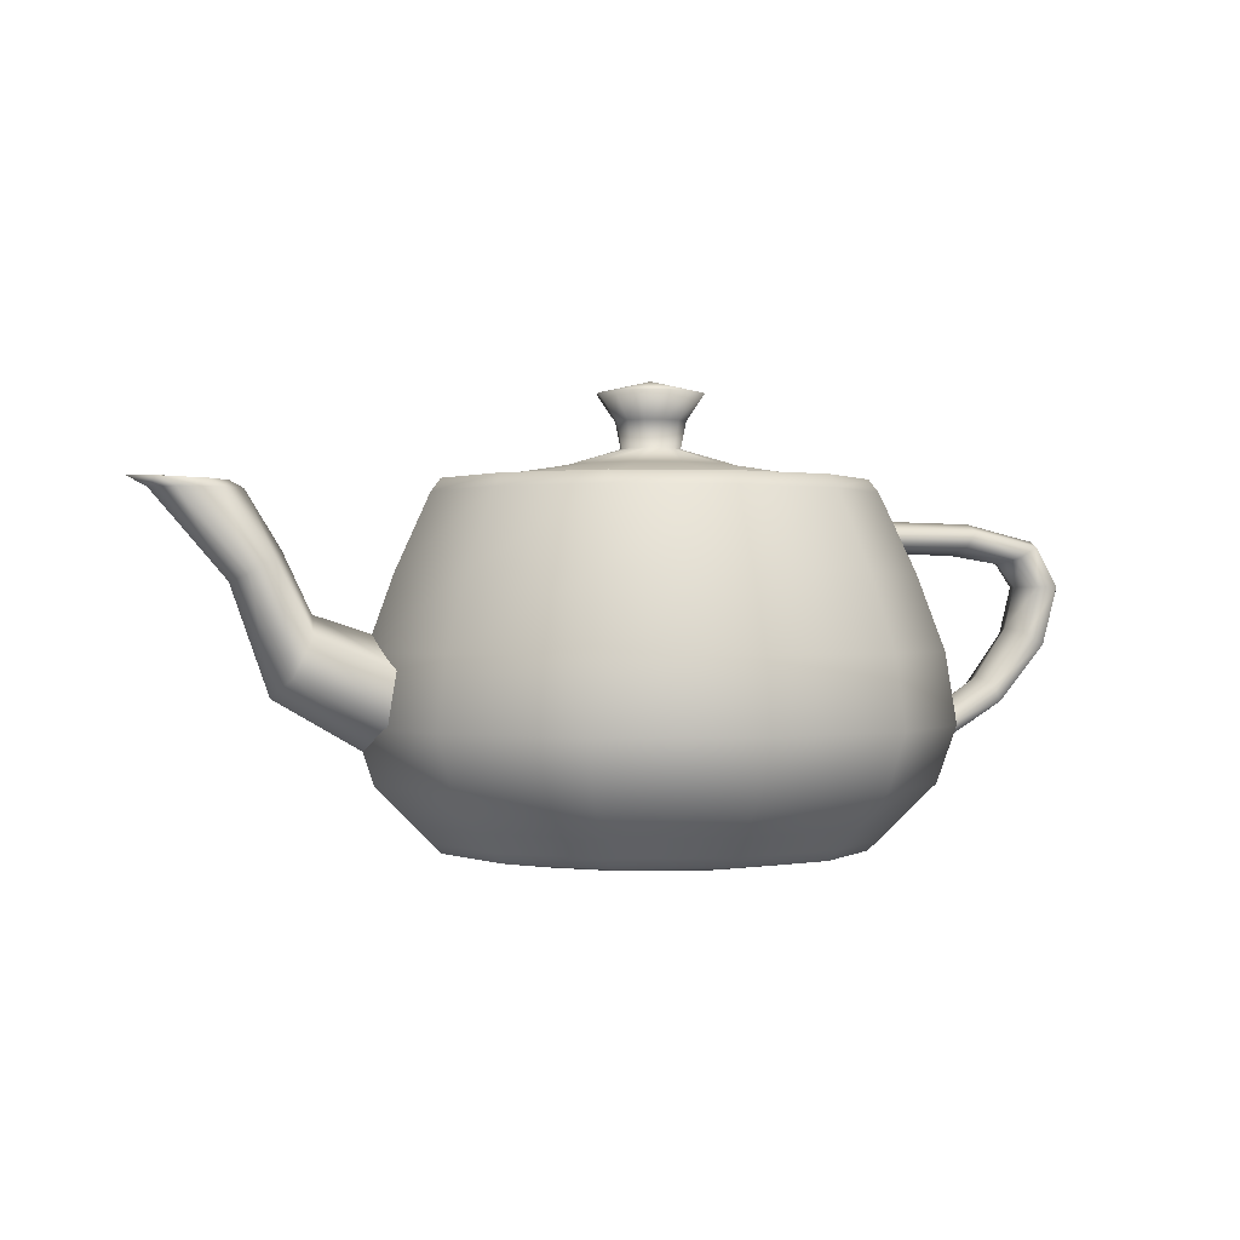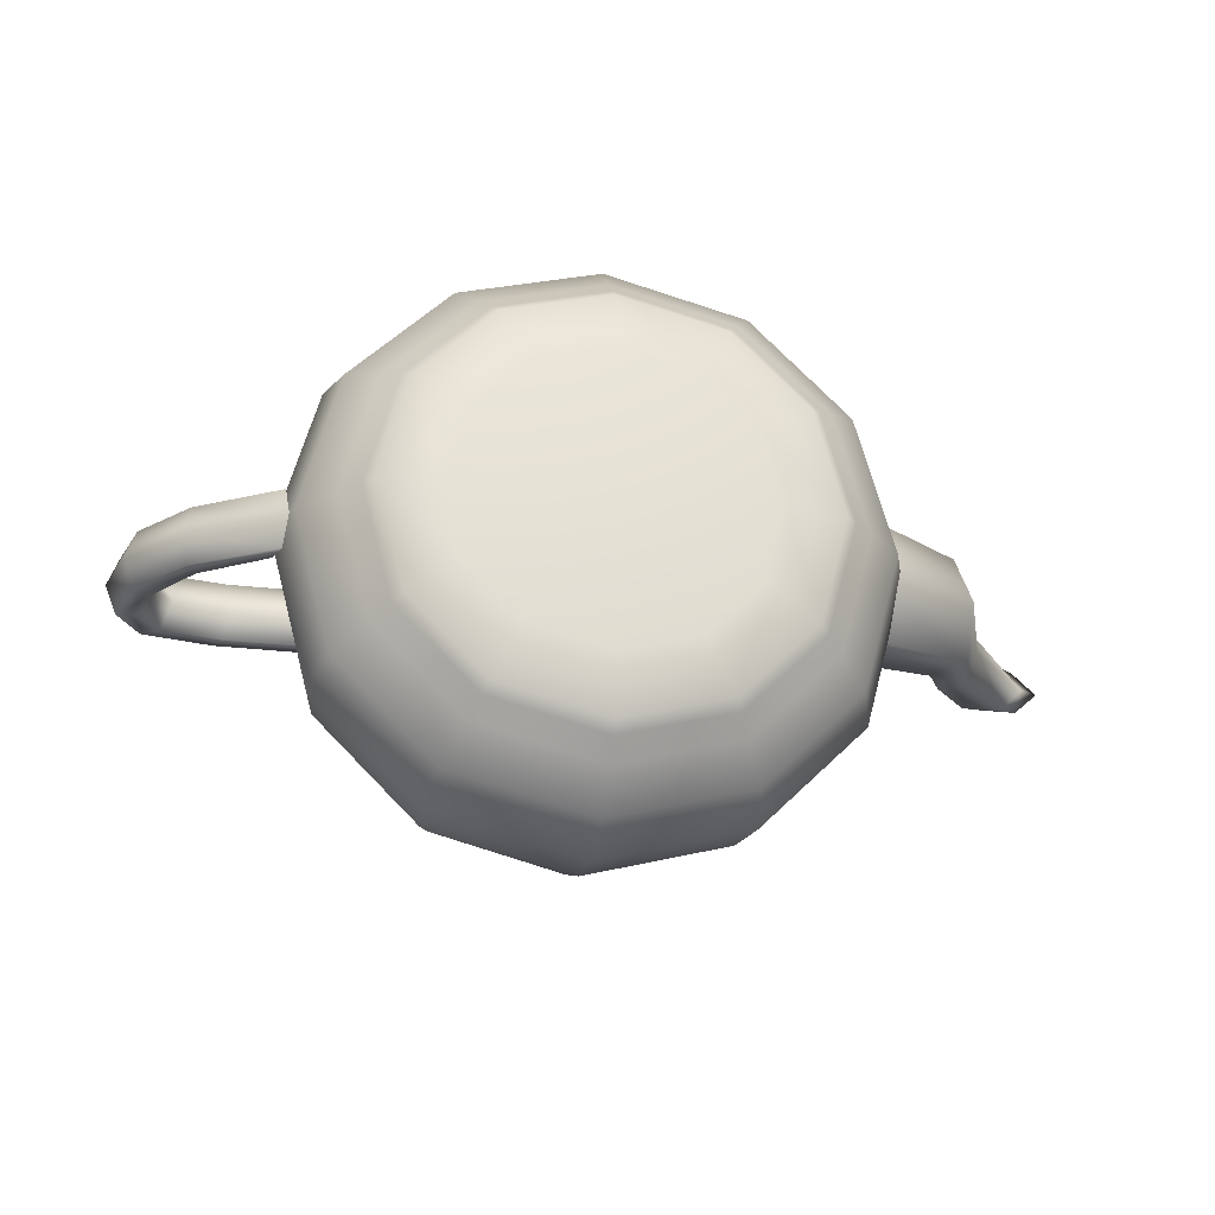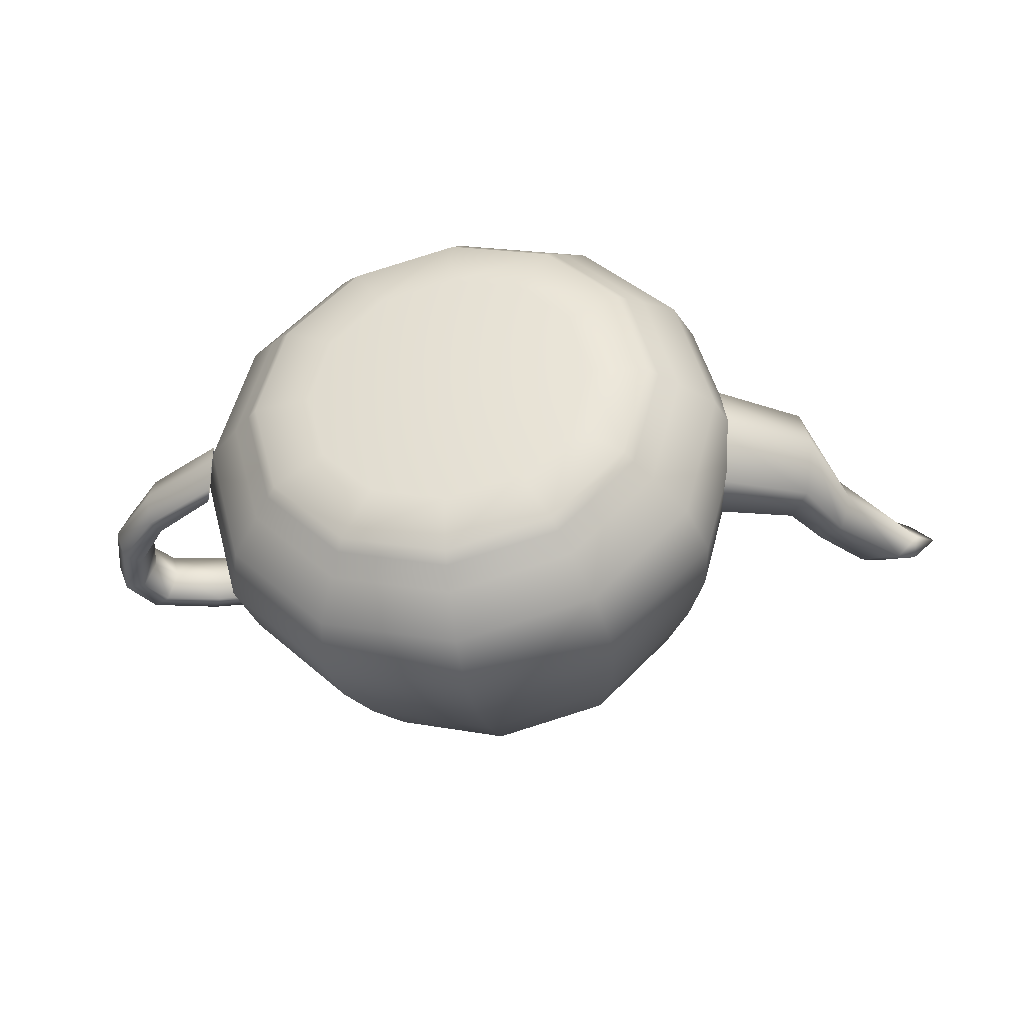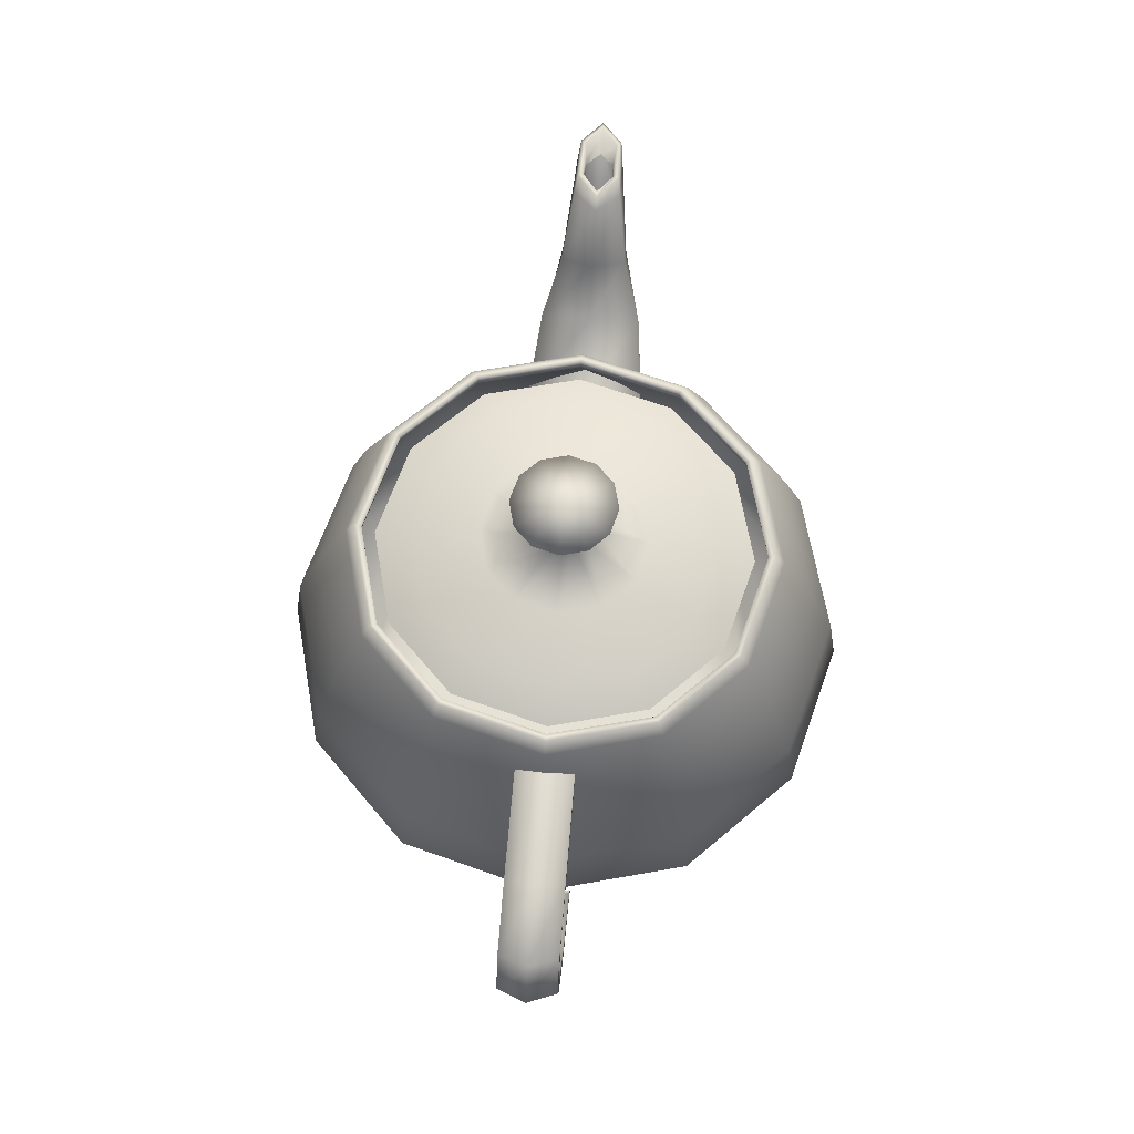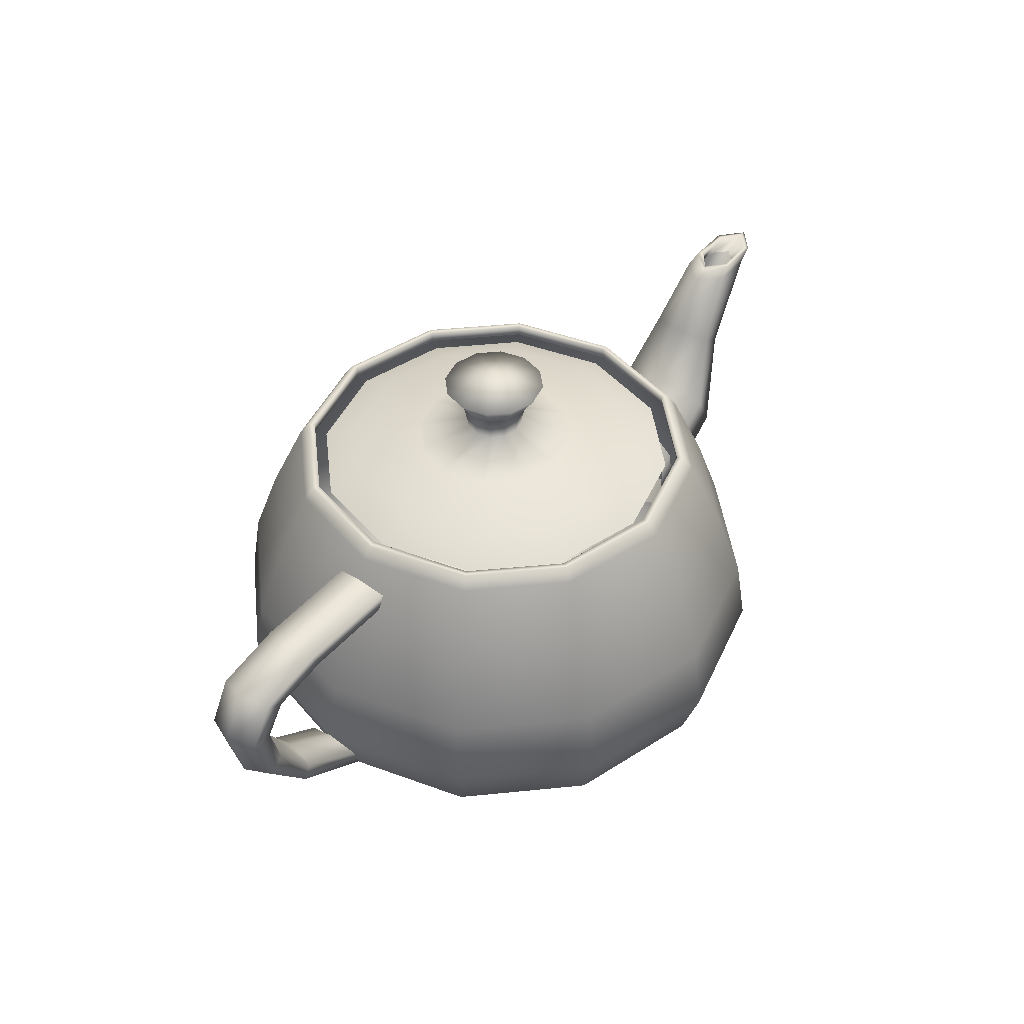
<metadata>
{"format":"obj","ext":"obj","renderer":"f3d","projection":"perspective","resolution":1024,"background":"white","views":[{"elev":0.2,"azim":160.6,"up":"+Y"},{"elev":-25.6,"azim":-9.9,"up":"+Z"},{"elev":-37.3,"azim":9.2,"up":"+Z"},{"elev":66.2,"azim":-85.2,"up":"+Y"},{"elev":44.0,"azim":-51.8,"up":"+Y"}]}
</metadata>
<code>
v  21 36 -0
v  18.17 36 10.67
v  17.96 37.31 10.55
v  20.76 37.31 -0
v  18.59 37.31 10.92
v  21.49 37.31 -0
v  19.47 36 11.43
v  22.5 36 -0
v  10.67 36 18.17
v  10.55 37.31 17.96
v  10.92 37.31 18.59
v  11.43 36 19.47
v  0 36 21
v  0 37.31 20.76
v  0 37.31 21.49
v  0 36 22.5
v  -11.27 36 18.17
v  -10.73 37.31 17.96
v  -10.94 37.31 18.59
v  -11.43 36 19.47
v  -18.47 36 10.67
v  -18.05 37.31 10.55
v  -18.6 37.31 10.92
v  -19.47 36 11.43
v  -21 36 -0
v  -20.76 37.31 -0
v  -21.49 37.31 -0
v  -22.5 36 -0
v  -18.17 36 -10.67
v  -17.96 37.31 -10.55
v  -18.59 37.31 -10.92
v  -19.47 36 -11.43
v  -10.67 36 -18.17
v  -10.55 37.31 -17.96
v  -10.92 37.31 -18.59
v  -11.43 36 -19.47
v  0 36 -21
v  0 37.31 -20.76
v  0 37.31 -21.49
v  0 36 -22.5
v  10.67 36 -18.17
v  10.55 37.31 -17.96
v  10.92 37.31 -18.59
v  11.43 36 -19.47
v  18.17 36 -10.67
v  17.96 37.31 -10.55
v  18.59 37.31 -10.92
v  19.47 36 -11.43
v  22.59 28.17 13.27
v  26.11 28.17 -0
v  24.99 20.58 14.68
v  28.89 20.58 -0
v  25.96 13.5 15.24
v  30 13.5 -0
v  13.27 28.17 22.59
v  14.68 20.58 24.99
v  15.24 13.5 25.96
v  0 28.17 26.11
v  0 20.58 28.89
v  0 13.5 30
v  -13.27 28.17 22.59
v  -14.68 20.58 24.99
v  -15.24 13.5 25.96
v  -22.59 28.17 13.27
v  -24.99 20.58 14.68
v  -25.96 13.5 15.24
v  -26.11 28.17 -0
v  -28.89 20.58 -0
v  -30 13.5 -0
v  -22.59 28.17 -13.27
v  -24.99 20.58 -14.68
v  -25.96 13.5 -15.24
v  -13.27 28.17 -22.59
v  -14.68 20.58 -24.99
v  -15.24 13.5 -25.96
v  0 28.17 -26.11
v  0 20.58 -28.89
v  0 13.5 -30
v  13.27 28.17 -22.59
v  14.68 20.58 -24.99
v  15.24 13.5 -25.96
v  22.59 28.17 -13.27
v  24.99 20.58 -14.68
v  25.96 13.5 -15.24
v  24.27 7.833 14.26
v  28.06 7.833 -0
v  21.15 4.167 12.42
v  24.44 4.167 -0
v  19.47 2.25 11.43
v  22.5 2.25 -0
v  14.26 7.833 24.27
v  12.42 4.167 21.15
v  11.43 2.25 19.47
v  0 7.833 28.06
v  0 4.167 24.44
v  0 2.25 22.5
v  -14.26 7.833 24.27
v  -12.42 4.167 21.15
v  -11.43 2.25 19.47
v  -24.27 7.833 14.26
v  -21.15 4.167 12.42
v  -19.47 2.25 11.43
v  -28.06 7.833 -0
v  -24.44 4.167 -0
v  -22.5 2.25 -0
v  -24.27 7.833 -14.26
v  -21.15 4.167 -12.42
v  -19.47 2.25 -11.43
v  -14.26 7.833 -24.27
v  -12.42 4.167 -21.15
v  -11.43 2.25 -19.47
v  0 7.833 -28.06
v  0 4.167 -24.44
v  0 2.25 -22.5
v  14.26 7.833 -24.27
v  12.42 4.167 -21.15
v  11.43 2.25 -19.47
v  24.27 7.833 -14.26
v  21.15 4.167 -12.42
v  19.47 2.25 -11.43
v  18.53 1.167 10.88
v  21.42 1.167 -0
v  13.27 0.3333 7.792
v  15.33 0.3333 -0
v  0 0 -0
v  10.88 1.167 18.53
v  7.792 0.3333 13.27
v  0 1.167 21.42
v  0 0.3333 15.33
v  -10.88 1.167 18.53
v  -7.792 0.3333 13.27
v  -18.53 1.167 10.88
v  -13.27 0.3333 7.792
v  -21.42 1.167 -0
v  -15.33 0.3333 -0
v  -18.53 1.167 -10.88
v  -13.27 0.3333 -7.792
v  -10.88 1.167 -18.53
v  -7.792 0.3333 -13.27
v  0 1.167 -21.42
v  0 0.3333 -15.33
v  10.88 1.167 -18.53
v  7.792 0.3333 -13.27
v  18.53 1.167 -10.88
v  13.27 0.3333 -7.792
v  -24 30.38 -0
v  -23.61 31.25 3
v  -33.48 31.09 3
v  -32.94 30.25 -0
v  -39.58 29.99 3
v  -38.56 29.38 -0
v  -41.67 27 3
v  -40.5 27 -0
v  -22.89 32.88 3
v  -34.47 32.66 3
v  -41.48 31.13 3
v  -43.83 27 3
v  -22.5 33.75 -0
v  -35 33.5 -0
v  -42.5 31.75 -0
v  -45 27 -0
v  -22.89 32.88 -3
v  -34.47 32.66 -3
v  -41.48 31.13 -3
v  -43.83 27 -3
v  -23.61 31.25 -3
v  -33.48 31.09 -3
v  -39.58 29.99 -3
v  -41.67 27 -3
v  -40.42 22.16 3
v  -39.44 22.75 -0
v  -36.5 16.89 3
v  -36.06 17.75 -0
v  -29.61 12.33 3
v  -42.24 21.05 3
v  -37.33 15.28 3
v  -28.89 10.17 3
v  -43.22 20.46 -0
v  -37.78 14.42 -0
v  -28.5 9 -0
v  -42.24 21.05 -3
v  -37.33 15.28 -3
v  -28.89 10.17 -3
v  -40.42 22.16 -3
v  -36.5 16.89 -3
v  -29.61 12.33 -3
v  25.5 21.38 -0
v  25.5 18.17 6.6
v  35.09 22.11 5.537
v  34.06 24.17 -0
v  38.24 29.44 3.563
v  36.94 30.21 -0
v  42.83 36 2.5
v  40.5 36 -0
v  25.5 12.21 6.6
v  37.02 18.3 5.537
v  40.65 28.02 3.563
v  47.17 36 2.5
v  25.5 9 -0
v  38.06 16.25 -0
v  41.94 27.25 -0
v  49.5 36 -0
v  25.5 12.21 -6.6
v  37.02 18.3 -5.537
v  40.65 28.02 -3.563
v  47.17 36 -2.5
v  25.5 18.17 -6.6
v  35.09 22.11 -5.537
v  38.24 29.44 -3.563
v  42.83 36 -2.5
v  44.37 36.81 2.241
v  41.89 36.75 -0
v  44.74 36.83 1.759
v  42.61 36.75 -0
v  43.56 36 1.5
v  42 36 -0
v  48.97 36.94 2.241
v  48.68 36.98 1.759
v  46.44 36 1.5
v  51.44 37 -0
v  50.81 37.06 -0
v  48 36 -0
v  48.97 36.94 -2.241
v  48.68 36.98 -1.759
v  46.44 36 -1.5
v  44.37 36.81 -2.241
v  44.74 36.83 -1.759
v  43.56 36 -1.5
v  4.713 46 2.772
v  5.444 46 -0
v  0 47.25 -0
v  3.078 43.25 1.81
v  3.556 43.25 -0
v  2.596 40.5 1.524
v  3 40.5 -0
v  2.772 46 4.713
v  1.81 43.25 3.078
v  1.524 40.5 2.596
v  0 46 5.444
v  0 43.25 3.556
v  0 40.5 3
v  -2.772 46 4.713
v  -1.81 43.25 3.078
v  -1.524 40.5 2.596
v  -4.713 46 2.772
v  -3.078 43.25 1.81
v  -2.596 40.5 1.524
v  -5.444 46 -0
v  -3.556 43.25 -0
v  -3 40.5 -0
v  -4.713 46 -2.772
v  -3.078 43.25 -1.81
v  -2.596 40.5 -1.524
v  -2.772 46 -4.713
v  -1.81 43.25 -3.078
v  -1.524 40.5 -2.596
v  0 46 -5.444
v  0 43.25 -3.556
v  0 40.5 -3
v  2.772 46 -4.713
v  1.81 43.25 -3.078
v  1.524 40.5 -2.596
v  4.713 46 -2.772
v  3.078 43.25 -1.81
v  2.596 40.5 -1.524
v  7.45 38.83 4.376
v  8.611 38.83 -0
v  13.75 37.67 8.074
v  15.89 37.67 -0
v  16.87 36 9.909
v  19.5 36 -0
v  4.376 38.83 7.45
v  8.074 37.67 13.75
v  9.909 36 16.87
v  0 38.83 8.611
v  0 37.67 15.89
v  0 36 19.5
v  -4.376 38.83 7.45
v  -8.074 37.67 13.75
v  -9.909 36 16.87
v  -7.45 38.83 4.376
v  -13.75 37.67 8.074
v  -16.87 36 9.909
v  -8.611 38.83 -0
v  -15.89 37.67 -0
v  -19.5 36 -0
v  -7.45 38.83 -4.376
v  -13.75 37.67 -8.074
v  -16.87 36 -9.909
v  -4.376 38.83 -7.45
v  -8.074 37.67 -13.75
v  -9.909 36 -16.87
v  0 38.83 -8.611
v  0 37.67 -15.89
v  0 36 -19.5
v  4.376 38.83 -7.45
v  8.074 37.67 -13.75
v  9.909 36 -16.87
v  7.45 38.83 -4.376
v  13.75 37.67 -8.074
v  16.87 36 -9.909
g Teapot001
f 1 2 3 4
f 4 3 5 6
f 6 5 7 8
f 2 9 10 3
f 3 10 11 5
f 5 11 12 7
f 9 13 14 10
f 10 14 15 11
f 11 15 16 12
f 13 17 18 14
f 14 18 19 15
f 15 19 20 16
f 17 21 22 18
f 18 22 23 19
f 19 23 24 20
f 21 25 26 22
f 22 26 27 23
f 23 27 28 24
f 25 29 30 26
f 26 30 31 27
f 27 31 32 28
f 29 33 34 30
f 30 34 35 31
f 31 35 36 32
f 33 37 38 34
f 34 38 39 35
f 35 39 40 36
f 37 41 42 38
f 38 42 43 39
f 39 43 44 40
f 41 45 46 42
f 42 46 47 43
f 43 47 48 44
f 45 1 4 46
f 46 4 6 47
f 47 6 8 48
f 8 7 49 50
f 50 49 51 52
f 52 51 53 54
f 7 12 55 49
f 49 55 56 51
f 51 56 57 53
f 12 16 58 55
f 55 58 59 56
f 56 59 60 57
f 16 20 61 58
f 58 61 62 59
f 59 62 63 60
f 20 24 64 61
f 61 64 65 62
f 62 65 66 63
f 24 28 67 64
f 64 67 68 65
f 65 68 69 66
f 28 32 70 67
f 67 70 71 68
f 68 71 72 69
f 32 36 73 70
f 70 73 74 71
f 71 74 75 72
f 36 40 76 73
f 73 76 77 74
f 74 77 78 75
f 40 44 79 76
f 76 79 80 77
f 77 80 81 78
f 44 48 82 79
f 79 82 83 80
f 80 83 84 81
f 48 8 50 82
f 82 50 52 83
f 83 52 54 84
f 54 53 85 86
f 86 85 87 88
f 88 87 89 90
f 53 57 91 85
f 85 91 92 87
f 87 92 93 89
f 57 60 94 91
f 91 94 95 92
f 92 95 96 93
f 60 63 97 94
f 94 97 98 95
f 95 98 99 96
f 63 66 100 97
f 97 100 101 98
f 98 101 102 99
f 66 69 103 100
f 100 103 104 101
f 101 104 105 102
f 69 72 106 103
f 103 106 107 104
f 104 107 108 105
f 72 75 109 106
f 106 109 110 107
f 107 110 111 108
f 75 78 112 109
f 109 112 113 110
f 110 113 114 111
f 78 81 115 112
f 112 115 116 113
f 113 116 117 114
f 81 84 118 115
f 115 118 119 116
f 116 119 120 117
f 84 54 86 118
f 118 86 88 119
f 119 88 90 120
f 90 89 121 122
f 122 121 123 124
f 124 123 125
f 89 93 126 121
f 121 126 127 123
f 123 127 125
f 93 96 128 126
f 126 128 129 127
f 127 129 125
f 96 99 130 128
f 128 130 131 129
f 129 131 125
f 99 102 132 130
f 130 132 133 131
f 131 133 125
f 102 105 134 132
f 132 134 135 133
f 133 135 125
f 105 108 136 134
f 134 136 137 135
f 135 137 125
f 108 111 138 136
f 136 138 139 137
f 137 139 125
f 111 114 140 138
f 138 140 141 139
f 139 141 125
f 114 117 142 140
f 140 142 143 141
f 141 143 125
f 117 120 144 142
f 142 144 145 143
f 143 145 125
f 120 90 122 144
f 144 122 124 145
f 145 124 125
f 146 147 148 149
f 149 148 150 151
f 151 150 152 153
f 147 154 155 148
f 148 155 156 150
f 150 156 157 152
f 154 158 159 155
f 155 159 160 156
f 156 160 161 157
f 158 162 163 159
f 159 163 164 160
f 160 164 165 161
f 162 166 167 163
f 163 167 168 164
f 164 168 169 165
f 166 146 149 167
f 167 149 151 168
f 168 151 153 169
f 153 152 170 171
f 171 170 172 173
f 173 172 174 69
f 152 157 175 170
f 170 175 176 172
f 172 176 177 174
f 157 161 178 175
f 175 178 179 176
f 176 179 180 177
f 161 165 181 178
f 178 181 182 179
f 179 182 183 180
f 165 169 184 181
f 181 184 185 182
f 182 185 186 183
f 169 153 171 184
f 184 171 173 185
f 185 173 69 186
f 187 188 189 190
f 190 189 191 192
f 192 191 193 194
f 188 195 196 189
f 189 196 197 191
f 191 197 198 193
f 195 199 200 196
f 196 200 201 197
f 197 201 202 198
f 199 203 204 200
f 200 204 205 201
f 201 205 206 202
f 203 207 208 204
f 204 208 209 205
f 205 209 210 206
f 207 187 190 208
f 208 190 192 209
f 209 192 194 210
f 194 193 211 212
f 212 211 213 214
f 214 213 215 216
f 193 198 217 211
f 211 217 218 213
f 213 218 219 215
f 198 202 220 217
f 217 220 221 218
f 218 221 222 219
f 202 206 223 220
f 220 223 224 221
f 221 224 225 222
f 206 210 226 223
f 223 226 227 224
f 224 227 228 225
f 210 194 212 226
f 226 212 214 227
f 227 214 216 228
f 229 230 231
f 230 229 232 233
f 233 232 234 235
f 236 229 231
f 229 236 237 232
f 232 237 238 234
f 239 236 231
f 236 239 240 237
f 237 240 241 238
f 242 239 231
f 239 242 243 240
f 240 243 244 241
f 245 242 231
f 242 245 246 243
f 243 246 247 244
f 248 245 231
f 245 248 249 246
f 246 249 250 247
f 251 248 231
f 248 251 252 249
f 249 252 253 250
f 254 251 231
f 251 254 255 252
f 252 255 256 253
f 257 254 231
f 254 257 258 255
f 255 258 259 256
f 260 257 231
f 257 260 261 258
f 258 261 262 259
f 263 260 231
f 260 263 264 261
f 261 264 265 262
f 230 263 231
f 263 230 233 264
f 264 233 235 265
f 235 234 266 267
f 267 266 268 269
f 269 268 270 271
f 234 238 272 266
f 266 272 273 268
f 268 273 274 270
f 238 241 275 272
f 272 275 276 273
f 273 276 277 274
f 241 244 278 275
f 275 278 279 276
f 276 279 280 277
f 244 247 281 278
f 278 281 282 279
f 279 282 283 280
f 247 250 284 281
f 281 284 285 282
f 282 285 286 283
f 250 253 287 284
f 284 287 288 285
f 285 288 289 286
f 253 256 290 287
f 287 290 291 288
f 288 291 292 289
f 256 259 293 290
f 290 293 294 291
f 291 294 295 292
f 259 262 296 293
f 293 296 297 294
f 294 297 298 295
f 262 265 299 296
f 296 299 300 297
f 297 300 301 298
f 265 235 267 299
f 299 267 269 300
f 300 269 271 301

</code>
